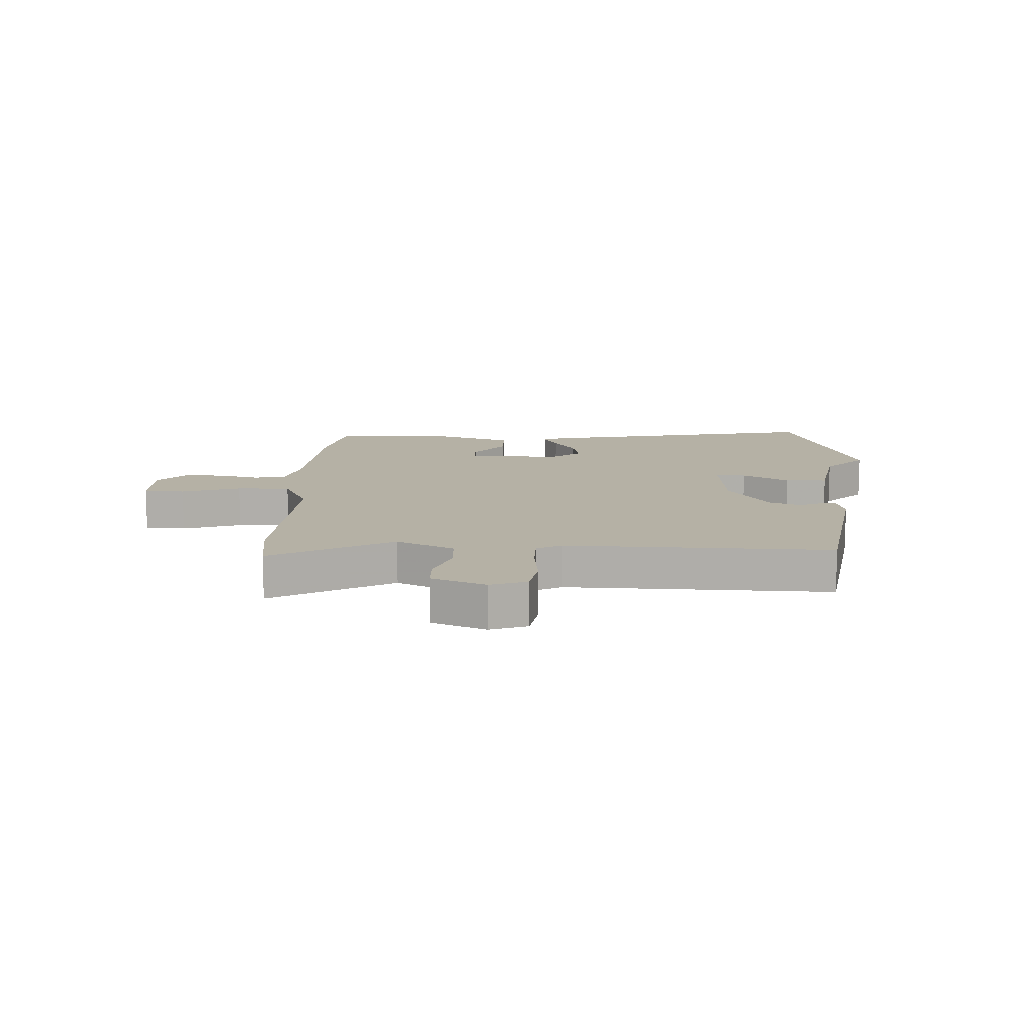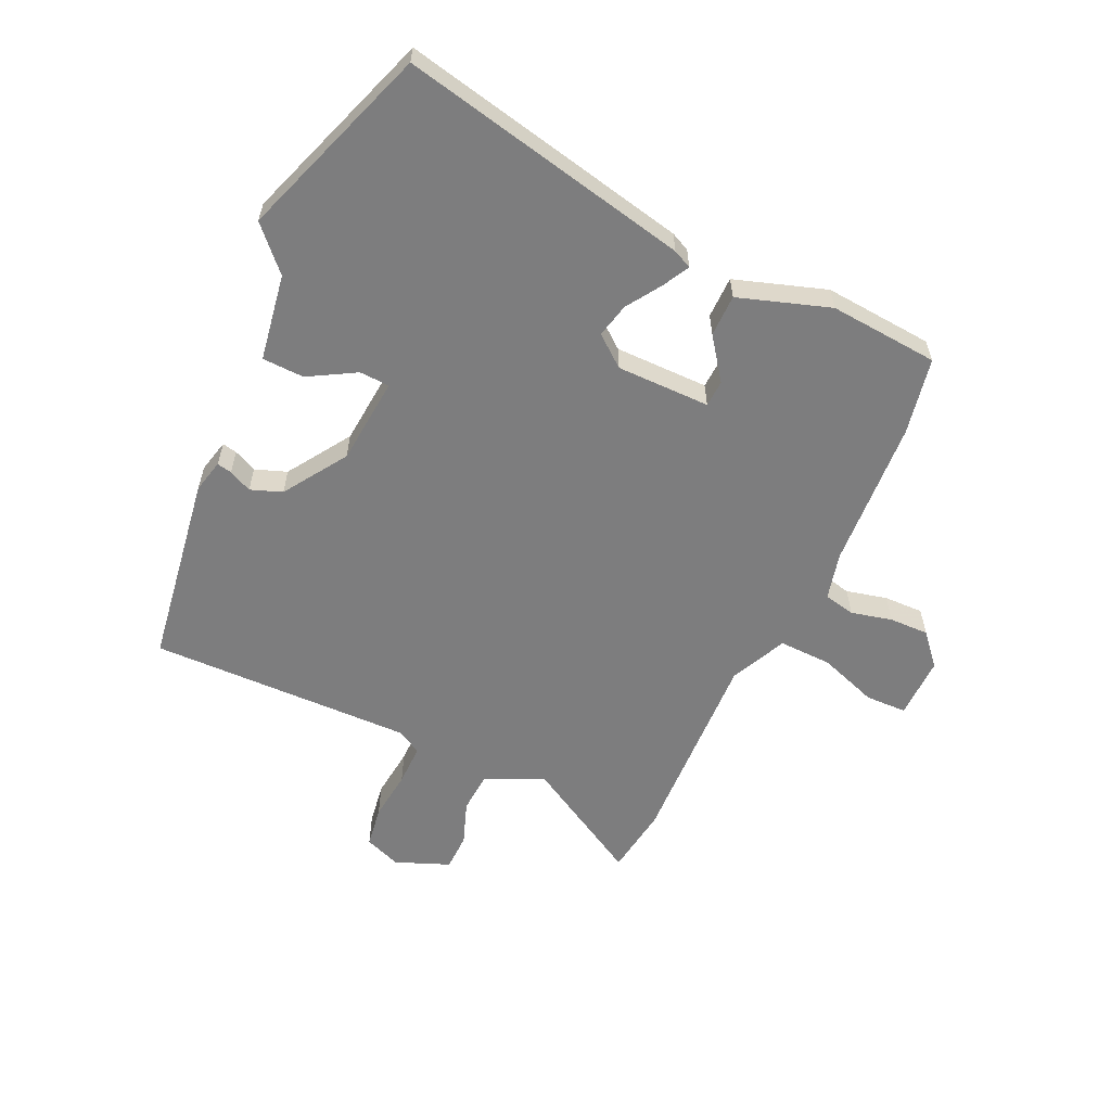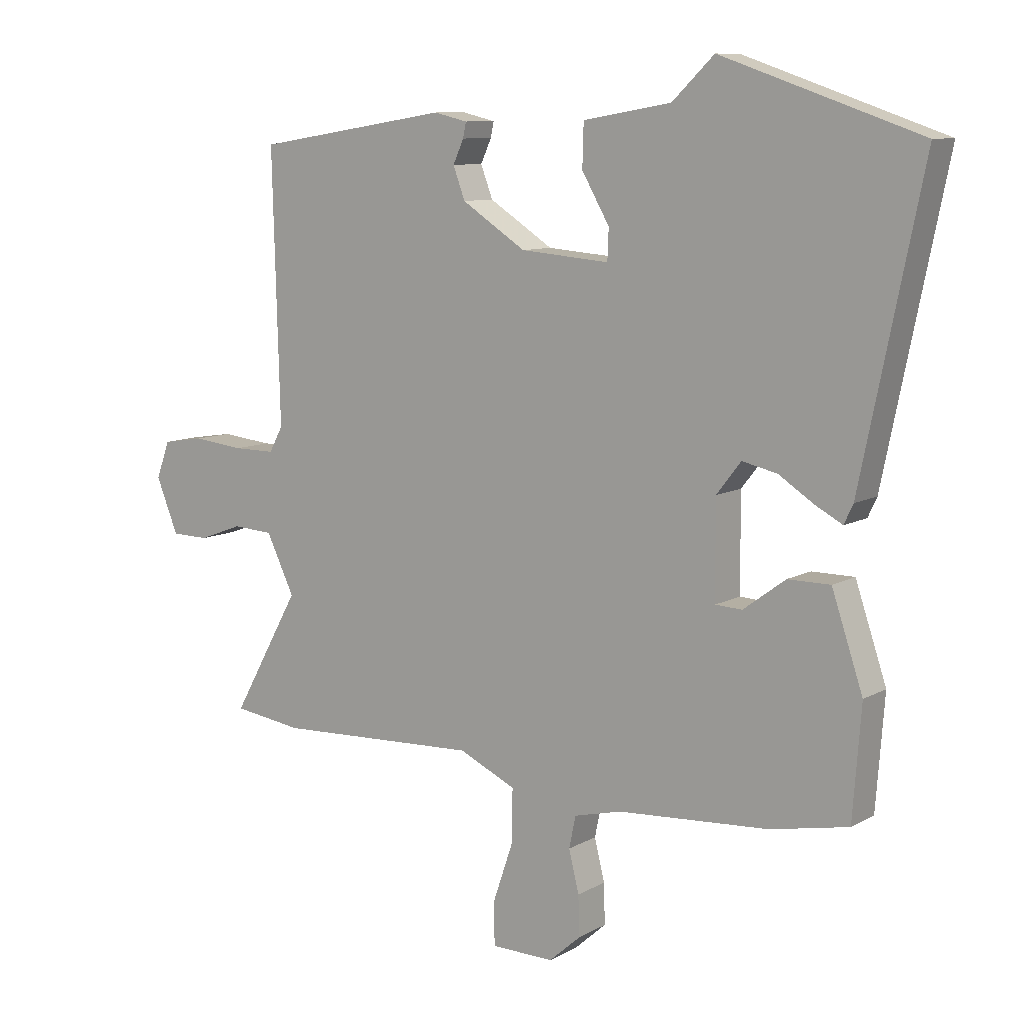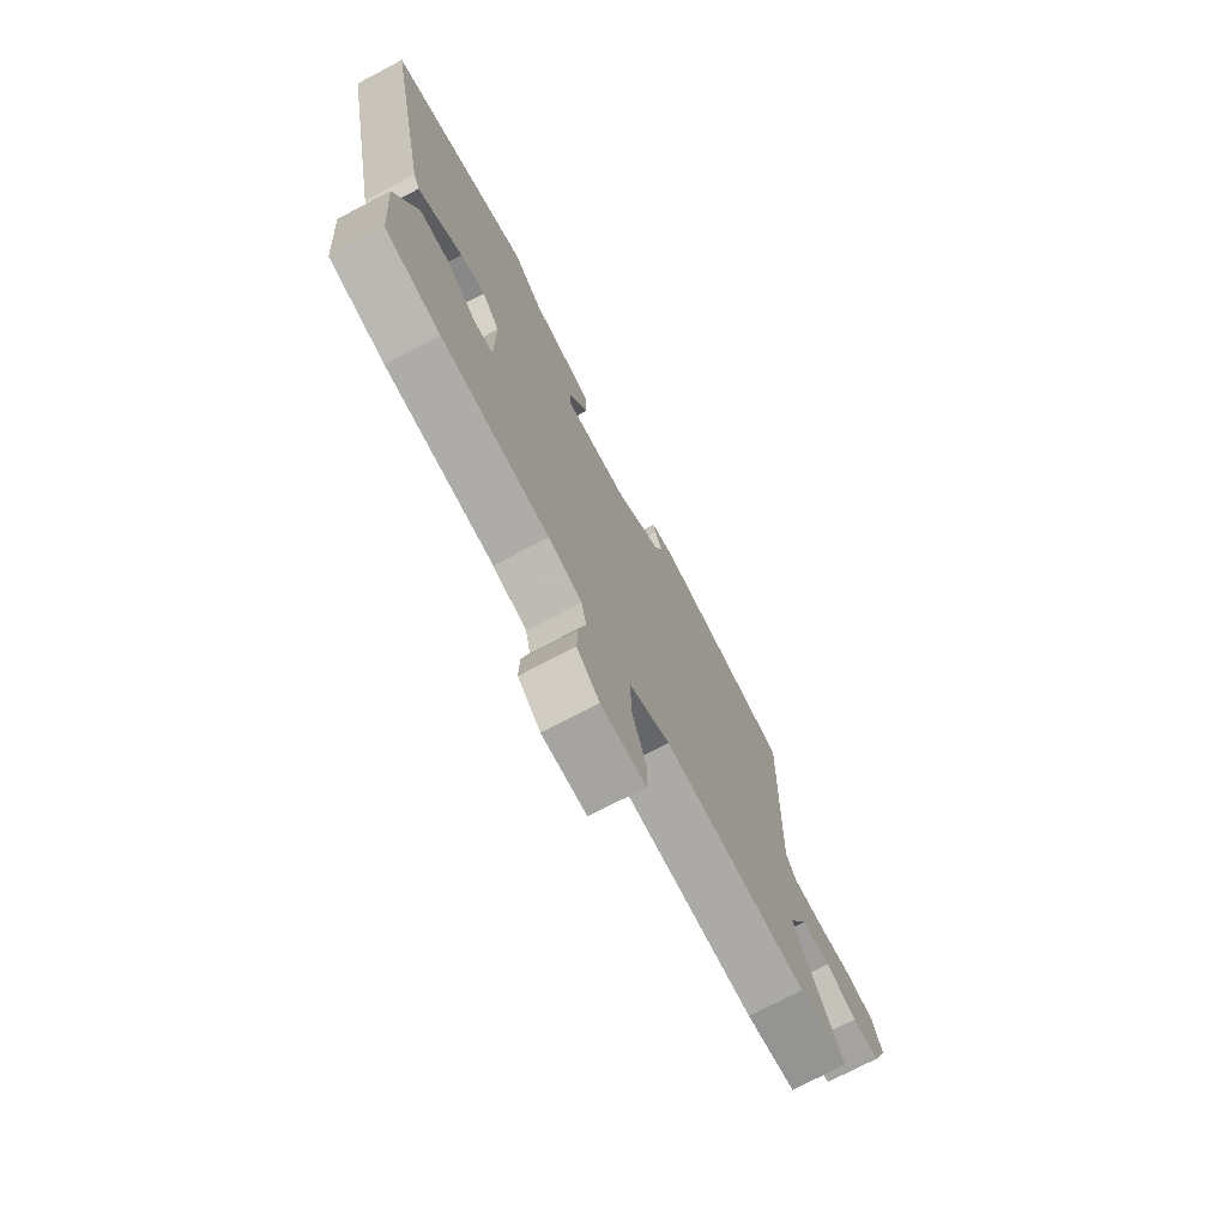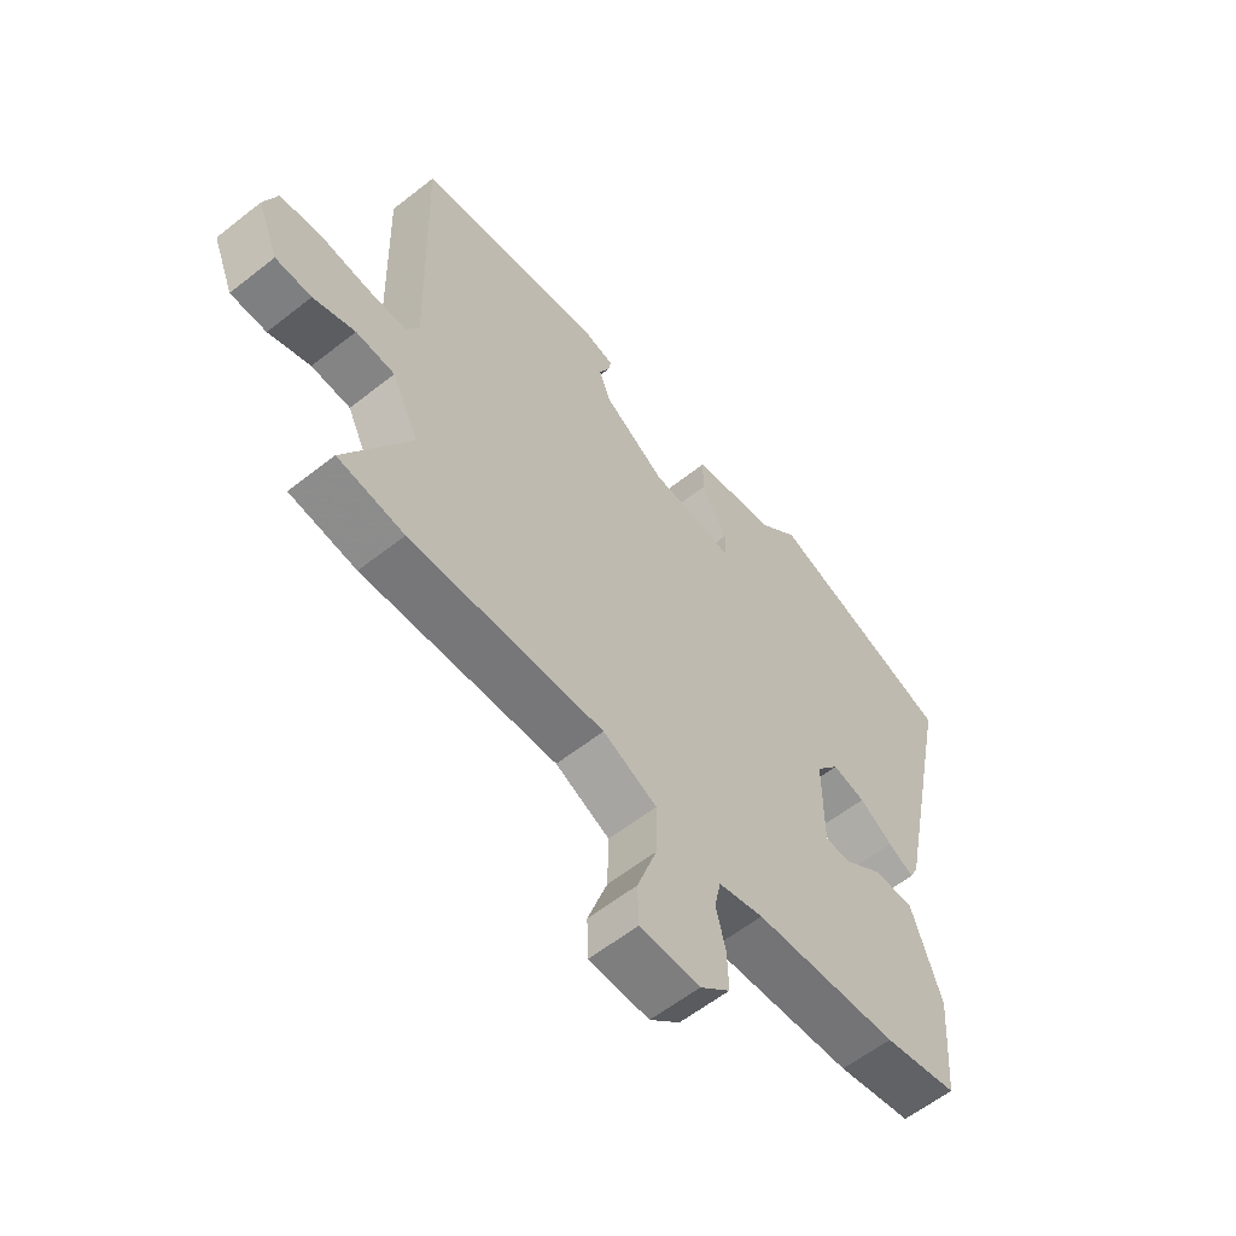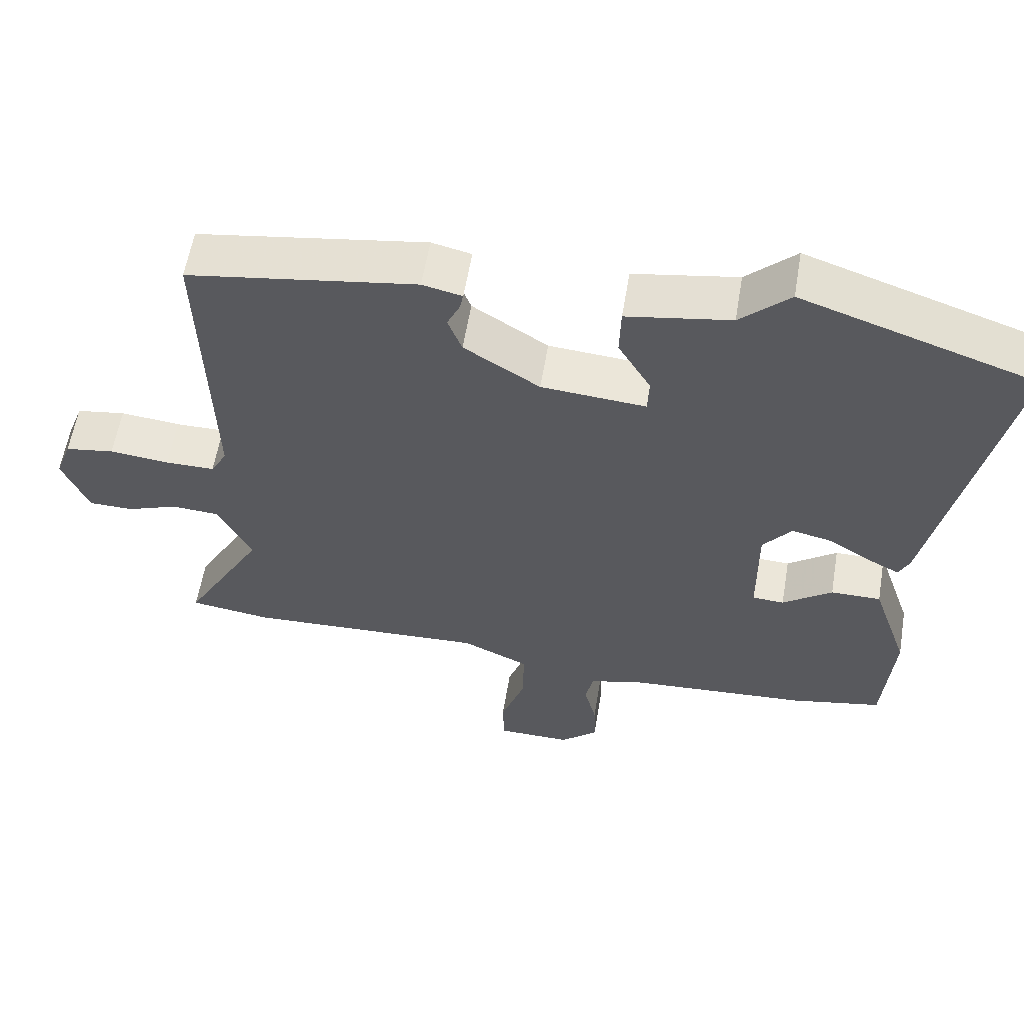
<metadata>
{"format":"obj","ext":"obj","renderer":"f3d","projection":"perspective","resolution":1024,"background":"white","views":[{"elev":11.9,"azim":-87.4,"up":"+Y"},{"elev":-59.1,"azim":64.8,"up":"+Y"},{"elev":9.5,"azim":35.5,"up":"+Z"},{"elev":-73.7,"azim":117.7,"up":"+Z"},{"elev":-59.0,"azim":-50.9,"up":"+Z"},{"elev":58.7,"azim":9.5,"up":"+Z"}]}
</metadata>
<code>
v 0.536 0.07 -0.493
v 0.406 0.07 -0.519
v 0.153 0.07 -0.536
v 0.074 0.07 -0.556
v 0.063 0.07 -0.609
v 0.08 0.07 -0.678
v 0.082 0.07 -0.745
v 0.029 0.07 -0.792
v -0.076 0.07 -0.791
v -0.078 0.07 -0.721
v -0.044 0.07 -0.622
v -0.042 0.07 -0.532
v -0.137 0.07 -0.488
v -0.477 0.07 -0.503
v -0.593 0.07 -0.487
v -0.479 0.07 -0.283
v -0.526 0.07 -0.186
v -0.594 0.07 -0.182
v -0.667 0.07 -0.209
v -0.73 0.07 -0.208
v -0.767 0.07 -0.117
v -0.744 0.07 -0.055
v -0.674 0.07 -0.044
v -0.589 0.07 -0.053
v -0.519 0.07 -0.053
v -0.496 0.07 -0.011
v -0.508 0.07 0.435
v -0.183 0.07 0.486
v -0.127 0.07 0.473
v -0.132 0.07 0.448
v -0.15 0.07 0.409
v -0.13 0.07 0.356
v -0.023 0.07 0.287
v 0.125 0.07 0.275
v 0.127 0.07 0.326
v 0.081 0.07 0.405
v 0.083 0.07 0.476
v 0.23 0.07 0.501
v 0.3 0.07 0.568
v 0.631 0.07 0.455
v 0.529 0.07 -0.037
v 0.514 0.07 -0.069
v 0.469 0.07 -0.045
v 0.41 0.07 -0.007
v 0.352 0.07 0.006
v 0.311 0.07 -0.046
v 0.312 0.07 -0.204
v 0.357 0.07 -0.206
v 0.427 0.07 -0.154
v 0.498 0.07 -0.154
v 0.55 0.07 -0.308
v 0.536 0 -0.493
v 0.406 0 -0.519
v 0.153 0 -0.536
v 0.074 0 -0.556
v 0.063 0 -0.609
v 0.08 0 -0.678
v 0.082 0 -0.745
v 0.029 0 -0.792
v -0.076 0 -0.791
v -0.078 0 -0.721
v -0.044 0 -0.622
v -0.042 0 -0.532
v -0.137 0 -0.488
v -0.477 0 -0.503
v -0.593 0 -0.487
v -0.479 0 -0.283
v -0.526 0 -0.186
v -0.594 0 -0.182
v -0.667 0 -0.209
v -0.73 0 -0.208
v -0.767 0 -0.117
v -0.744 0 -0.055
v -0.674 0 -0.044
v -0.589 0 -0.053
v -0.519 0 -0.053
v -0.496 0 -0.011
v -0.508 0 0.435
v -0.183 0 0.486
v -0.127 0 0.473
v -0.132 0 0.448
v -0.15 0 0.409
v -0.13 0 0.356
v -0.023 0 0.287
v 0.125 0 0.275
v 0.127 0 0.326
v 0.081 0 0.405
v 0.083 0 0.476
v 0.23 0 0.501
v 0.3 0 0.568
v 0.631 0 0.455
v 0.529 0 -0.037
v 0.514 0 -0.069
v 0.469 0 -0.045
v 0.41 0 -0.007
v 0.352 0 0.006
v 0.311 0 -0.046
v 0.312 0 -0.204
v 0.357 0 -0.206
v 0.427 0 -0.154
v 0.498 0 -0.154
v 0.55 0 -0.308
f 48 49 50 51
f 47 48 51 1
f 41 42 43 44
f 39 40 41 44
f 38 39 44 45
f 35 36 37 38
f 34 35 38 45
f 33 34 45 46
f 28 29 30 31
f 26 27 28 31
f 25 26 31 32
f 21 22 23 24
f 21 24 25
f 18 19 20 21
f 17 18 21 25
f 16 17 25 32
f 13 14 15 16
f 12 13 16 32
f 8 9 10 11
f 8 11 12
f 5 6 7 8
f 5 8 12 32
f 47 1 2 3
f 47 3 4
f 46 47 4
f 33 46 4
f 4 5 32 33
f 102 101 100 99
f 52 102 99 98
f 95 94 93 92
f 95 92 91 90
f 96 95 90 89
f 89 88 87 86
f 96 89 86 85
f 97 96 85 84
f 82 81 80 79
f 82 79 78 77
f 83 82 77 76
f 75 74 73 72
f 76 75 72
f 72 71 70 69
f 76 72 69 68
f 83 76 68 67
f 67 66 65 64
f 83 67 64 63
f 62 61 60 59
f 63 62 59
f 59 58 57 56
f 83 63 59 56
f 54 53 52 98
f 55 54 98
f 55 98 97
f 55 97 84
f 84 83 56 55
f 1 52 53 2
f 2 53 54 3
f 3 54 55 4
f 4 55 56 5
f 5 56 57 6
f 6 57 58 7
f 7 58 59 8
f 8 59 60 9
f 9 60 61 10
f 10 61 62 11
f 11 62 63 12
f 12 63 64 13
f 13 64 65 14
f 14 65 66 15
f 15 66 67 16
f 16 67 68 17
f 17 68 69 18
f 18 69 70 19
f 19 70 71 20
f 20 71 72 21
f 21 72 73 22
f 22 73 74 23
f 23 74 75 24
f 24 75 76 25
f 25 76 77 26
f 26 77 78 27
f 27 78 79 28
f 28 79 80 29
f 29 80 81 30
f 30 81 82 31
f 31 82 83 32
f 32 83 84 33
f 33 84 85 34
f 34 85 86 35
f 35 86 87 36
f 36 87 88 37
f 37 88 89 38
f 38 89 90 39
f 39 90 91 40
f 40 91 92 41
f 41 92 93 42
f 42 93 94 43
f 43 94 95 44
f 44 95 96 45
f 45 96 97 46
f 46 97 98 47
f 47 98 99 48
f 48 99 100 49
f 49 100 101 50
f 50 101 102 51
f 51 102 52 1

</code>
